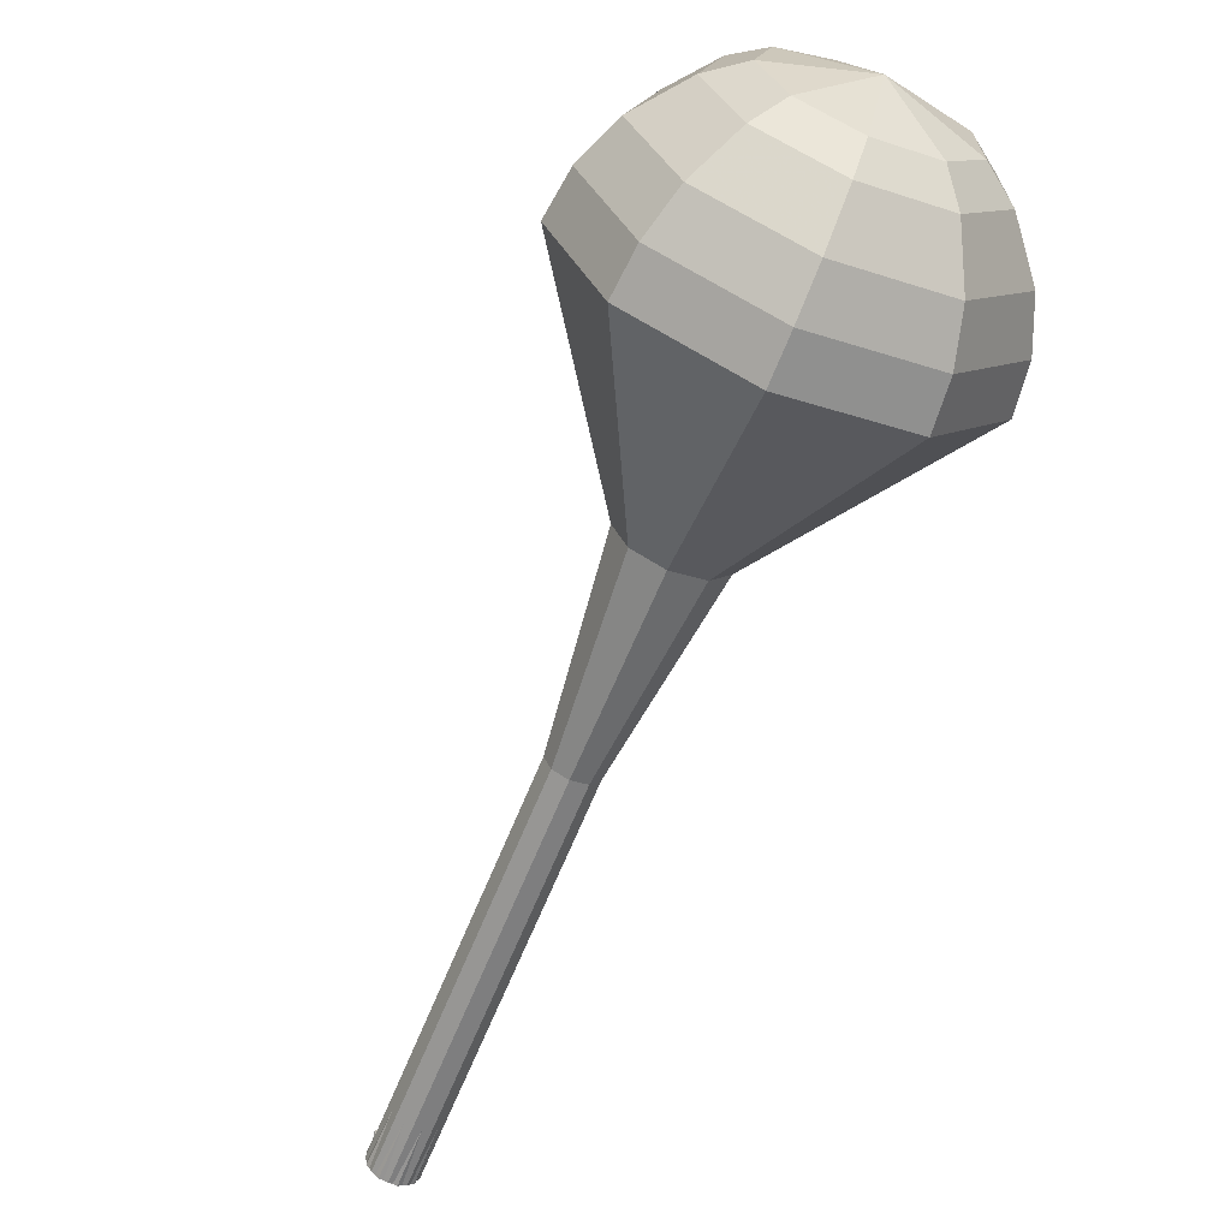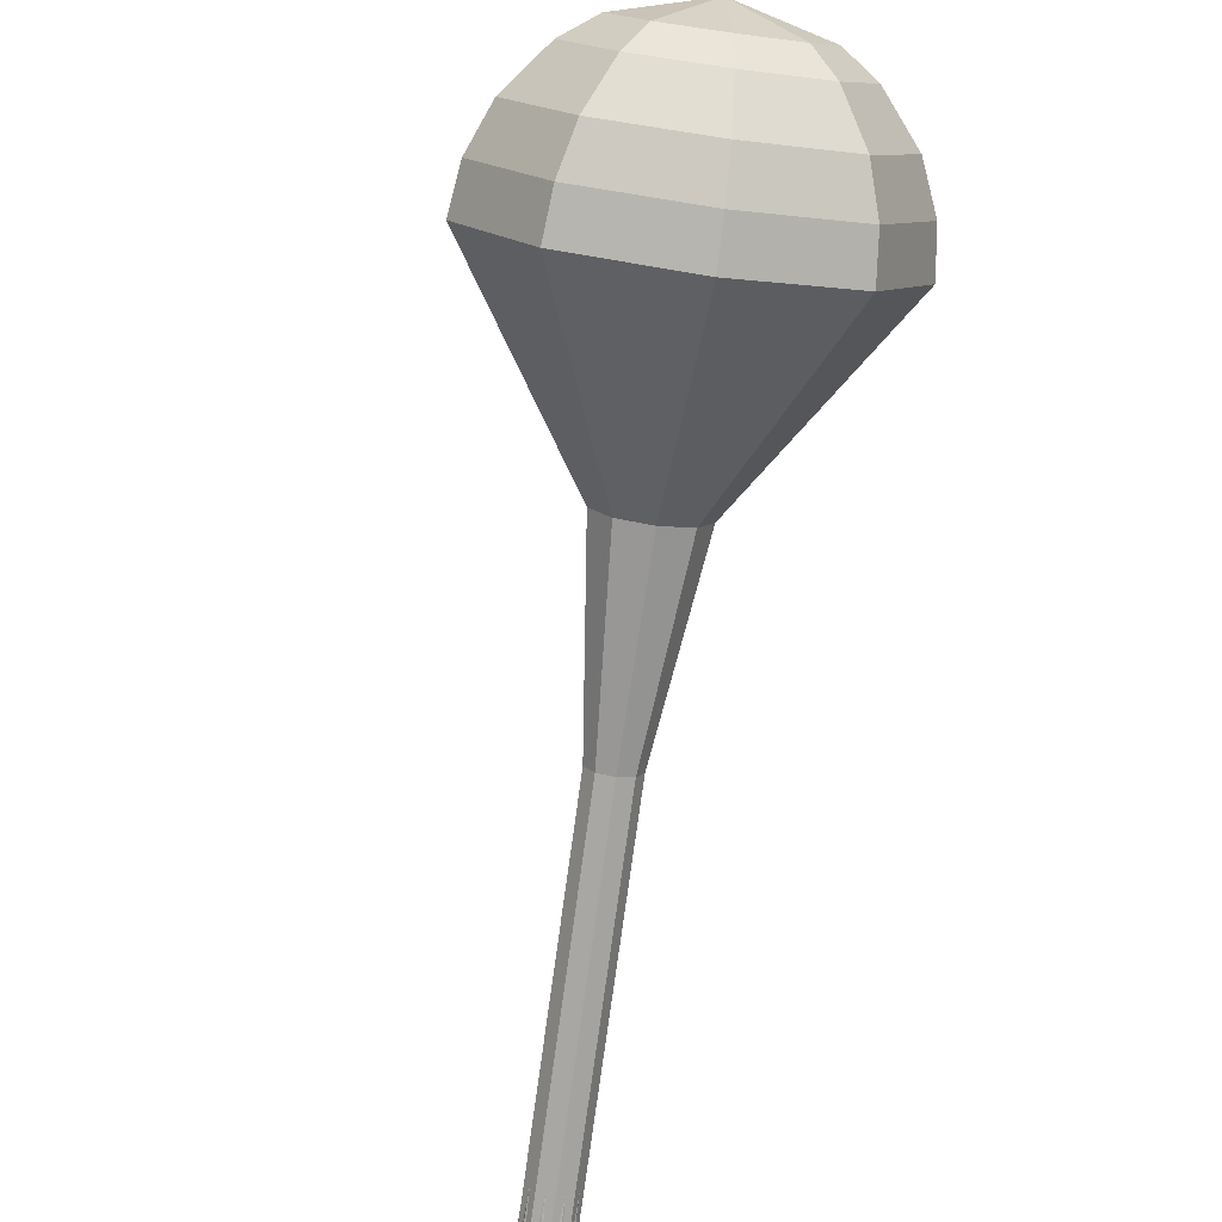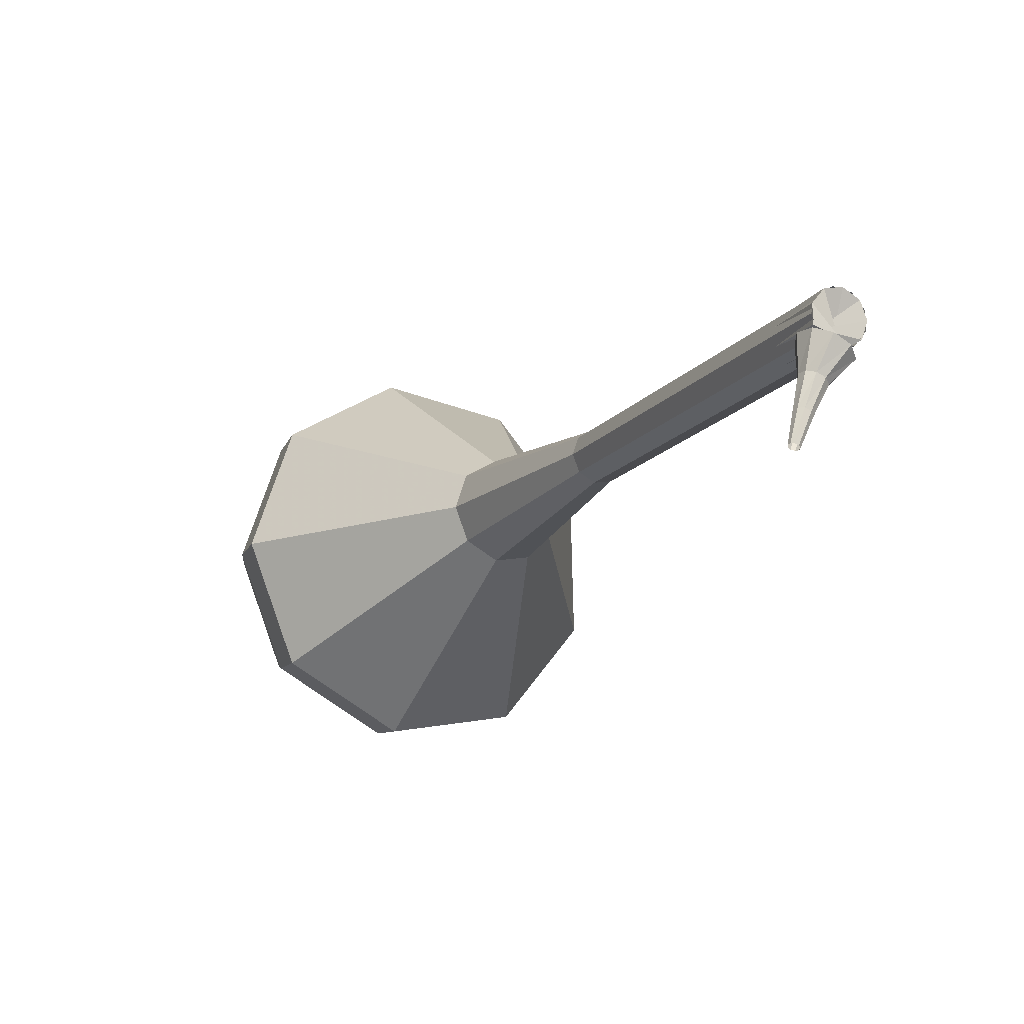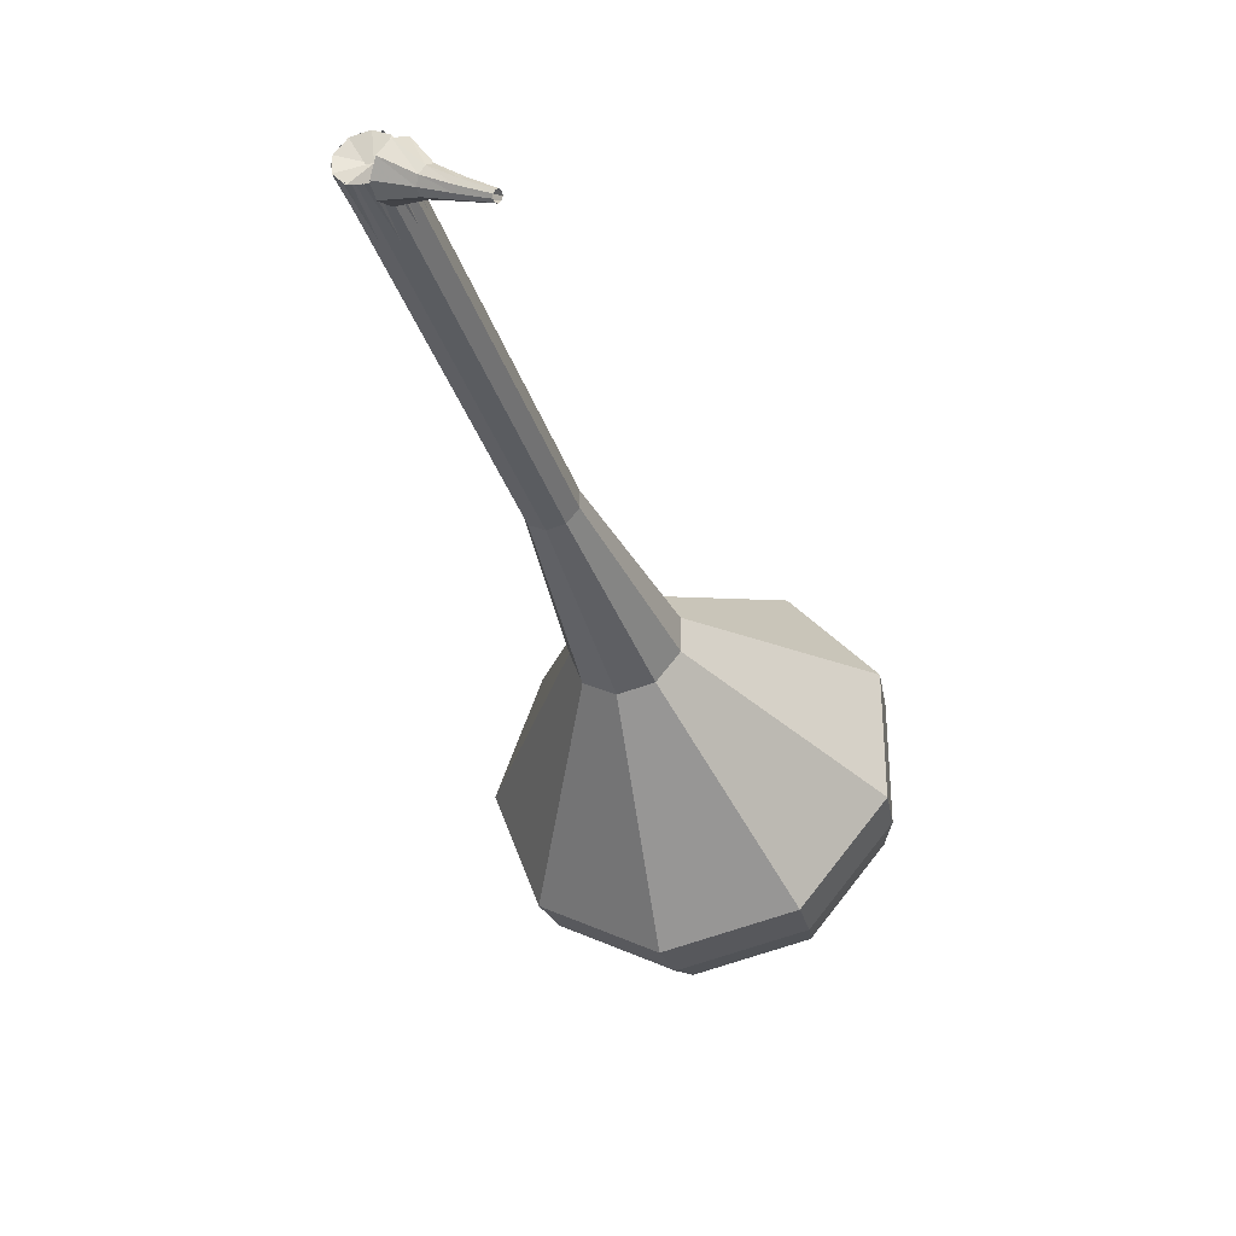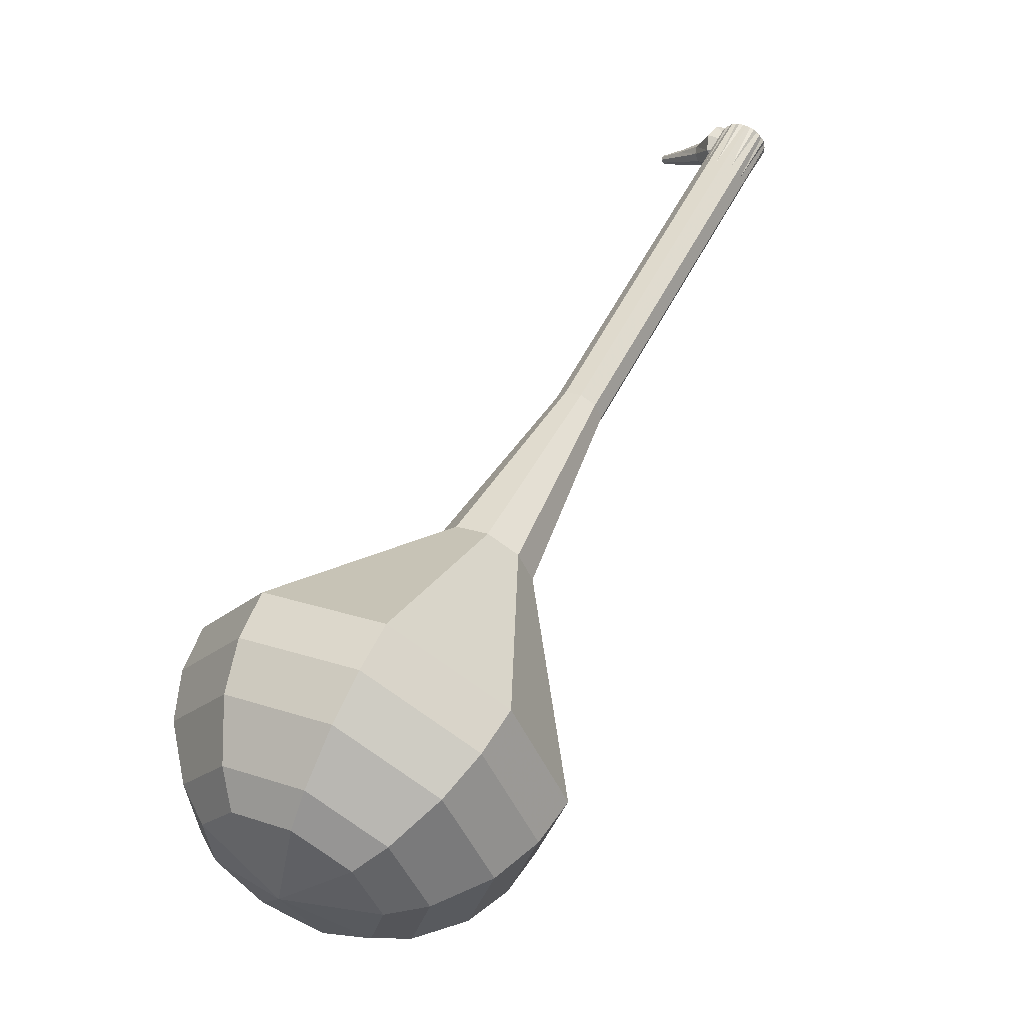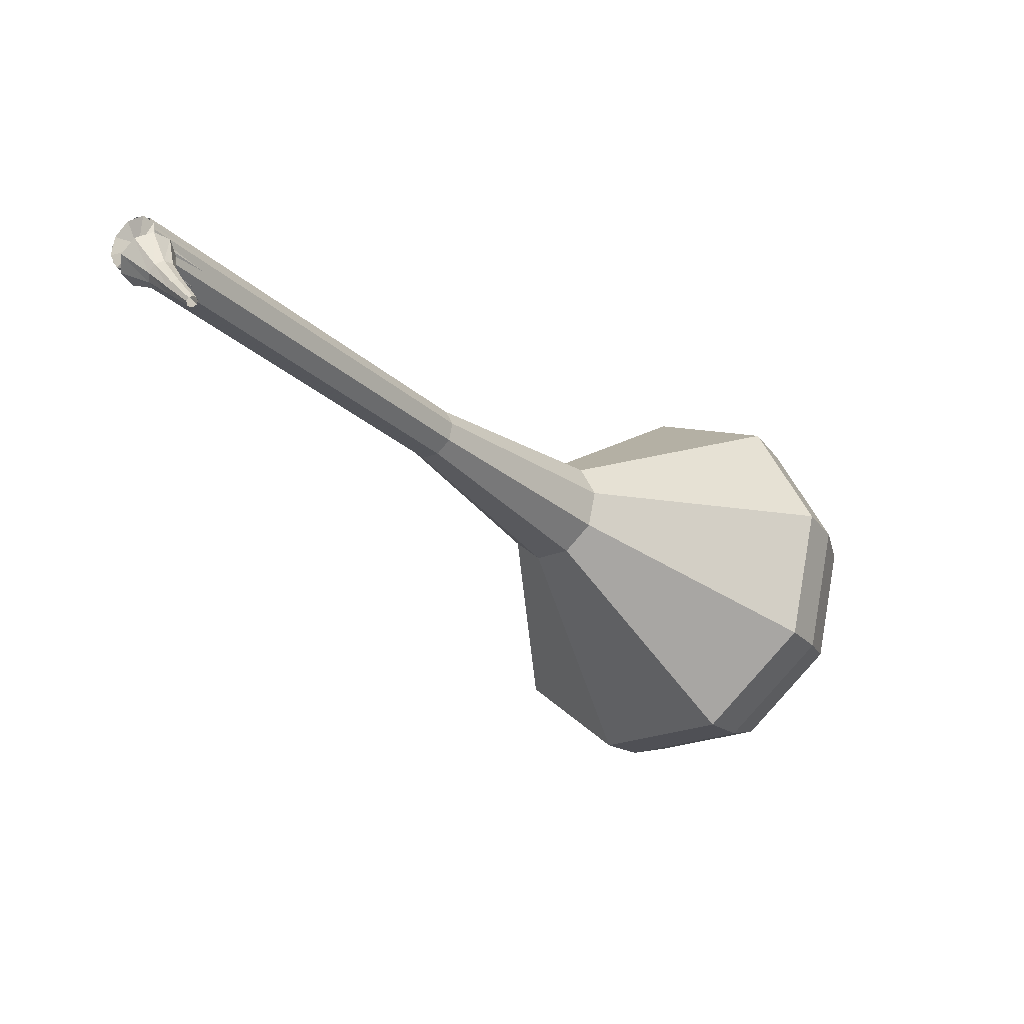
<metadata>
{"format":"obj","ext":"obj","renderer":"f3d","projection":"perspective","resolution":1024,"background":"white","views":[{"elev":77.8,"azim":150.9,"up":"+Z"},{"elev":67.5,"azim":133.5,"up":"+Z"},{"elev":-54.2,"azim":93.2,"up":"+Z"},{"elev":-5.9,"azim":148.9,"up":"+Y"},{"elev":23.6,"azim":-20.0,"up":"+Y"},{"elev":7.8,"azim":170.6,"up":"+Y"}]}
</metadata>
<code>
g tube1
v 82.39 80.54 175.2
v 81.53 78.56 172.6
v 82.37 75.58 171.2
v 84.52 73 171.7
v 86.96 72.01 173.8
v 88.56 73.09 176.6
v 88.57 75.72 178.7
v 86.98 78.68 179.2
v 84.54 80.58 177.8
v 82.39 80.54 175.2
v 82.49 79 175.7
v 81.87 77.56 173.8
v 82.48 75.38 172.8
v 84.05 73.48 173.1
v 85.84 72.76 174.7
v 87.01 73.55 176.8
v 87.01 75.48 178.3
v 85.85 77.65 178.7
v 84.07 79.04 177.7
v 82.49 79 175.7
v 83.88 75.56 176.3
v 83.88 75.56 176.3
v 83.88 75.56 176.3
v 83.88 75.56 176.3
v 83.88 75.56 176.3
v 83.88 75.56 176.3
v 83.88 75.56 176.3
v 83.88 75.56 176.3
v 83.88 75.56 176.3
v 83.88 75.56 176.3
v 112 93.24 153.3
v 111.5 93.23 152.8
v 111 93.61 152.5
v 110.7 94.21 152.6
v 110.7 94.75 153.1
v 111.1 94.97 153.6
v 111.6 94.78 154
v 112 94.25 154.1
v 112.2 93.65 153.8
v 112 93.24 153.3
v 110.2 94.21 152.3
v 110.8 94.46 151.9
v 111.4 94.27 151.8
v 111.8 93.75 151.8
v 111.9 93.13 152.1
v 111.5 92.7 152.5
v 110.9 92.66 152.8
v 110.3 93.04 152.8
v 110 93.65 152.6
v 110.2 94.21 152.3
v 110.2 93.44 151.2
v 110.5 93.55 151.1
v 110.8 93.44 151
v 111 93.16 151
v 111 92.85 151.1
v 110.8 92.64 151.3
v 110.4 92.64 151.4
v 110.2 92.85 151.5
v 110.1 93.16 151.4
v 110.2 93.44 151.2
v 109.9 92.94 150.1
v 110.1 93 150
v 110.3 92.92 150
v 110.4 92.73 150
v 110.4 92.52 150.1
v 110.2 92.39 150.2
v 110 92.39 150.3
v 109.8 92.54 150.3
v 109.8 92.75 150.2
v 109.9 92.94 150.1
v 109.5 92.47 149
v 109.7 92.51 149
v 109.8 92.46 148.9
v 109.8 92.34 148.9
v 109.8 92.21 149
v 109.7 92.14 149.1
v 109.6 92.14 149.1
v 109.5 92.23 149.1
v 109.5 92.36 149.1
v 109.5 92.47 149
f 1 2 12
f 12 11 1
f 2 3 13
f 13 12 2
f 3 4 14
f 14 13 3
f 4 5 15
f 15 14 4
f 5 6 16
f 16 15 5
f 6 7 17
f 17 16 6
f 7 8 18
f 18 17 7
f 8 9 19
f 19 18 8
f 9 10 20
f 20 19 9
f 11 12 22
f 22 21 11
f 12 13 23
f 23 22 12
f 13 14 24
f 24 23 13
f 14 15 25
f 25 24 14
f 15 16 26
f 26 25 15
f 16 17 27
f 27 26 16
f 17 18 28
f 28 27 17
f 18 19 29
f 29 28 18
f 19 20 30
f 30 29 19
f 21 22 32
f 32 31 21
f 22 23 33
f 33 32 22
f 23 24 34
f 34 33 23
f 24 25 35
f 35 34 24
f 25 26 36
f 36 35 25
f 26 27 37
f 37 36 26
f 27 28 38
f 38 37 27
f 28 29 39
f 39 38 28
f 29 30 40
f 40 39 29
f 31 32 42
f 42 41 31
f 32 33 43
f 43 42 32
f 33 34 44
f 44 43 33
f 34 35 45
f 45 44 34
f 35 36 46
f 46 45 35
f 36 37 47
f 47 46 36
f 37 38 48
f 48 47 37
f 38 39 49
f 49 48 38
f 39 40 50
f 50 49 39
f 41 42 52
f 52 51 41
f 42 43 53
f 53 52 42
f 43 44 54
f 54 53 43
f 44 45 55
f 55 54 44
f 45 46 56
f 56 55 45
f 46 47 57
f 57 56 46
f 47 48 58
f 58 57 47
f 48 49 59
f 59 58 48
f 49 50 60
f 60 59 49
f 51 52 62
f 62 61 51
f 52 53 63
f 63 62 52
f 53 54 64
f 64 63 53
f 54 55 65
f 65 64 54
f 55 56 66
f 66 65 55
f 56 57 67
f 67 66 56
f 57 58 68
f 68 67 57
f 58 59 69
f 69 68 58
f 59 60 70
f 70 69 59
f 61 62 72
f 72 71 61
f 62 63 73
f 73 72 62
f 63 64 74
f 74 73 63
f 64 65 75
f 75 74 64
f 65 66 76
f 76 75 65
f 66 67 77
f 77 76 66
f 67 68 78
f 78 77 67
f 68 69 79
f 79 78 68
f 69 70 80
f 80 79 69
v 110.9 94.91 153.3
v 110.7 94.51 152.8
v 110.9 93.91 152.5
v 111.3 93.39 152.6
v 111.8 93.19 153
v 112.1 93.4 153.6
v 112.1 93.94 154
v 111.8 94.53 154.1
v 111.3 94.92 153.9
v 110.9 94.91 153.3
v 108.1 93.02 155.7
v 107.9 92.62 155.1
v 108.1 92.02 154.9
v 108.5 91.5 154.9
v 109 91.3 155.4
v 109.3 91.52 155.9
v 109.3 92.05 156.4
v 109 92.65 156.5
v 108.5 93.03 156.2
v 108.1 93.02 155.7
v 105.3 91.14 158
v 105.1 90.74 157.5
v 105.3 90.14 157.2
v 105.7 89.62 157.3
v 106.2 89.42 157.7
v 106.5 89.64 158.3
v 106.5 90.17 158.7
v 106.2 90.76 158.8
v 105.7 91.15 158.5
v 105.3 91.14 158
v 102.5 89.25 160.3
v 102.3 88.85 159.8
v 102.5 88.25 159.5
v 102.9 87.73 159.6
v 103.4 87.53 160
v 103.7 87.75 160.6
v 103.7 88.28 161
v 103.4 88.88 161.1
v 102.9 89.26 160.9
v 102.5 89.25 160.3
v 99.66 87.37 162.7
v 99.49 86.97 162.1
v 99.66 86.37 161.9
v 100.1 85.85 162
v 100.6 85.65 162.4
v 100.9 85.87 162.9
v 100.9 86.4 163.4
v 100.6 86.99 163.5
v 100.1 87.38 163.2
v 99.66 87.37 162.7
v 93.48 84.45 167.3
v 93.13 83.64 166.3
v 93.47 82.43 165.7
v 94.35 81.37 165.9
v 95.34 80.97 166.8
v 96 81.41 167.9
v 96 82.48 168.8
v 95.35 83.69 169
v 94.36 84.47 168.4
v 93.48 84.45 167.3
v 84.82 85.22 172
v 83.52 82.24 168
v 84.79 77.74 165.9
v 88.03 73.83 166.7
v 91.72 72.34 169.9
v 94.14 73.96 174.1
v 94.16 77.95 177.3
v 91.76 82.42 178.1
v 88.07 85.3 176
v 84.82 85.22 172
v 83.67 84.17 173.1
v 82.41 81.28 169.2
v 83.64 76.92 167.2
v 86.78 73.13 167.9
v 90.35 71.69 171
v 92.7 73.26 175.1
v 92.71 77.12 178.2
v 90.39 81.45 178.9
v 86.82 84.24 176.9
v 83.67 84.17 173.1
v 82.82 82.67 174.1
v 81.69 80.09 170.7
v 82.79 76.19 168.9
v 85.6 72.8 169.5
v 88.8 71.51 172.3
v 90.89 72.92 176
v 90.9 76.37 178.8
v 88.83 80.24 179.4
v 85.63 82.73 177.6
v 82.82 82.67 174.1
v 82.39 80.54 175.2
v 81.53 78.56 172.6
v 82.37 75.58 171.2
v 84.52 73 171.7
v 86.96 72.01 173.8
v 88.56 73.09 176.6
v 88.57 75.72 178.7
v 86.98 78.68 179.2
v 84.54 80.58 177.8
v 82.39 80.54 175.2
v 82.49 79 175.7
v 81.87 77.56 173.8
v 82.48 75.38 172.8
v 84.05 73.48 173.1
v 85.84 72.76 174.7
v 87.01 73.55 176.8
v 87.01 75.48 178.3
v 85.85 77.65 178.7
v 84.07 79.04 177.7
v 82.49 79 175.7
v 83.88 75.56 176.3
v 83.88 75.56 176.3
v 83.88 75.56 176.3
v 83.88 75.56 176.3
v 83.88 75.56 176.3
v 83.88 75.56 176.3
v 83.88 75.56 176.3
v 83.88 75.56 176.3
v 83.88 75.56 176.3
v 83.88 75.56 176.3
f 81 82 92
f 92 91 81
f 82 83 93
f 93 92 82
f 83 84 94
f 94 93 83
f 84 85 95
f 95 94 84
f 85 86 96
f 96 95 85
f 86 87 97
f 97 96 86
f 87 88 98
f 98 97 87
f 88 89 99
f 99 98 88
f 89 90 100
f 100 99 89
f 91 92 102
f 102 101 91
f 92 93 103
f 103 102 92
f 93 94 104
f 104 103 93
f 94 95 105
f 105 104 94
f 95 96 106
f 106 105 95
f 96 97 107
f 107 106 96
f 97 98 108
f 108 107 97
f 98 99 109
f 109 108 98
f 99 100 110
f 110 109 99
f 101 102 112
f 112 111 101
f 102 103 113
f 113 112 102
f 103 104 114
f 114 113 103
f 104 105 115
f 115 114 104
f 105 106 116
f 116 115 105
f 106 107 117
f 117 116 106
f 107 108 118
f 118 117 107
f 108 109 119
f 119 118 108
f 109 110 120
f 120 119 109
f 111 112 122
f 122 121 111
f 112 113 123
f 123 122 112
f 113 114 124
f 124 123 113
f 114 115 125
f 125 124 114
f 115 116 126
f 126 125 115
f 116 117 127
f 127 126 116
f 117 118 128
f 128 127 117
f 118 119 129
f 129 128 118
f 119 120 130
f 130 129 119
f 121 122 132
f 132 131 121
f 122 123 133
f 133 132 122
f 123 124 134
f 134 133 123
f 124 125 135
f 135 134 124
f 125 126 136
f 136 135 125
f 126 127 137
f 137 136 126
f 127 128 138
f 138 137 127
f 128 129 139
f 139 138 128
f 129 130 140
f 140 139 129
f 131 132 142
f 142 141 131
f 132 133 143
f 143 142 132
f 133 134 144
f 144 143 133
f 134 135 145
f 145 144 134
f 135 136 146
f 146 145 135
f 136 137 147
f 147 146 136
f 137 138 148
f 148 147 137
f 138 139 149
f 149 148 138
f 139 140 150
f 150 149 139
f 141 142 152
f 152 151 141
f 142 143 153
f 153 152 142
f 143 144 154
f 154 153 143
f 144 145 155
f 155 154 144
f 145 146 156
f 156 155 145
f 146 147 157
f 157 156 146
f 147 148 158
f 158 157 147
f 148 149 159
f 159 158 148
f 149 150 160
f 160 159 149
f 151 152 162
f 162 161 151
f 152 153 163
f 163 162 152
f 153 154 164
f 164 163 153
f 154 155 165
f 165 164 154
f 155 156 166
f 166 165 155
f 156 157 167
f 167 166 156
f 157 158 168
f 168 167 157
f 158 159 169
f 169 168 158
f 159 160 170
f 170 169 159
f 161 162 172
f 172 171 161
f 162 163 173
f 173 172 162
f 163 164 174
f 174 173 163
f 164 165 175
f 175 174 164
f 165 166 176
f 176 175 165
f 166 167 177
f 177 176 166
f 167 168 178
f 178 177 167
f 168 169 179
f 179 178 168
f 169 170 180
f 180 179 169
f 171 172 182
f 182 181 171
f 172 173 183
f 183 182 172
f 173 174 184
f 184 183 173
f 174 175 185
f 185 184 174
f 175 176 186
f 186 185 175
f 176 177 187
f 187 186 176
f 177 178 188
f 188 187 177
f 178 179 189
f 189 188 178
f 179 180 190
f 190 189 179
f 181 182 192
f 192 191 181
f 182 183 193
f 193 192 182
f 183 184 194
f 194 193 183
f 184 185 195
f 195 194 184
f 185 186 196
f 196 195 185
f 186 187 197
f 197 196 186
f 187 188 198
f 198 197 187
f 188 189 199
f 199 198 188
f 189 190 200
f 200 199 189
g

</code>
